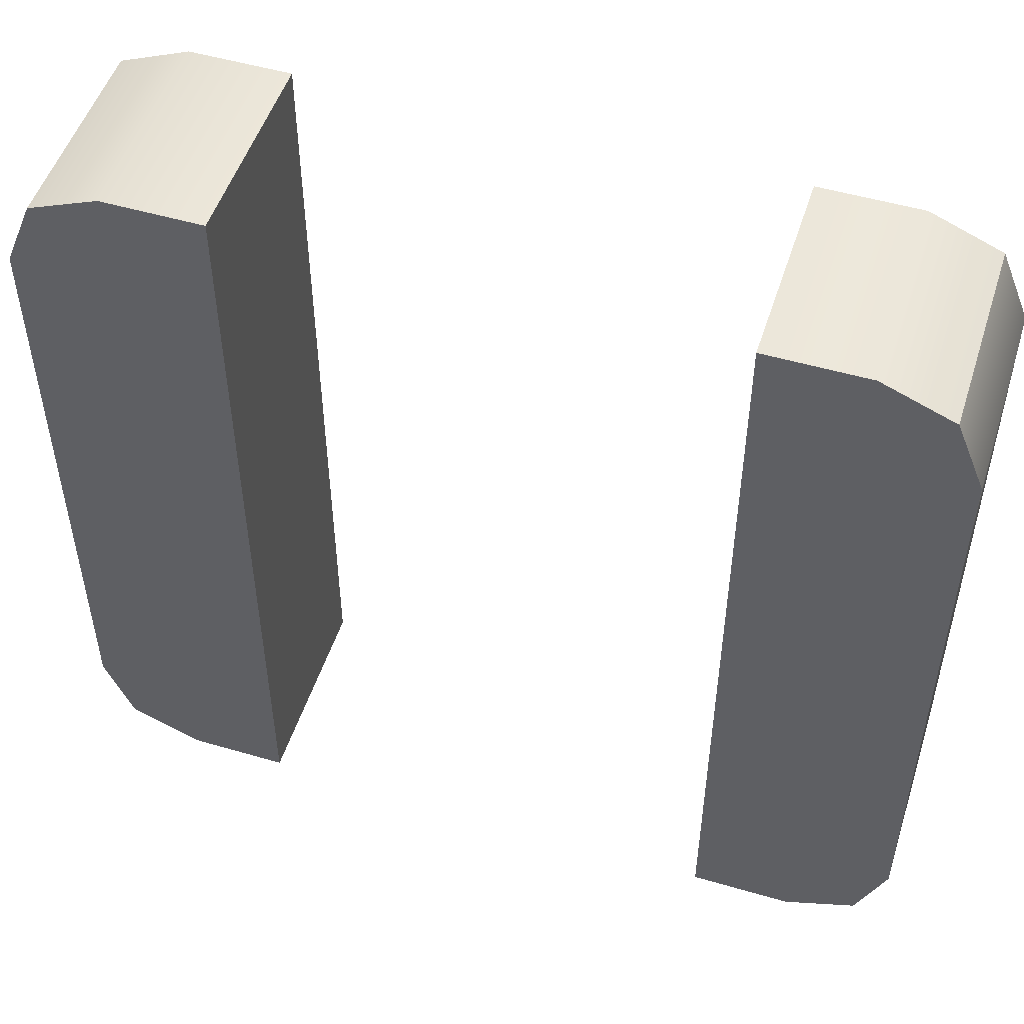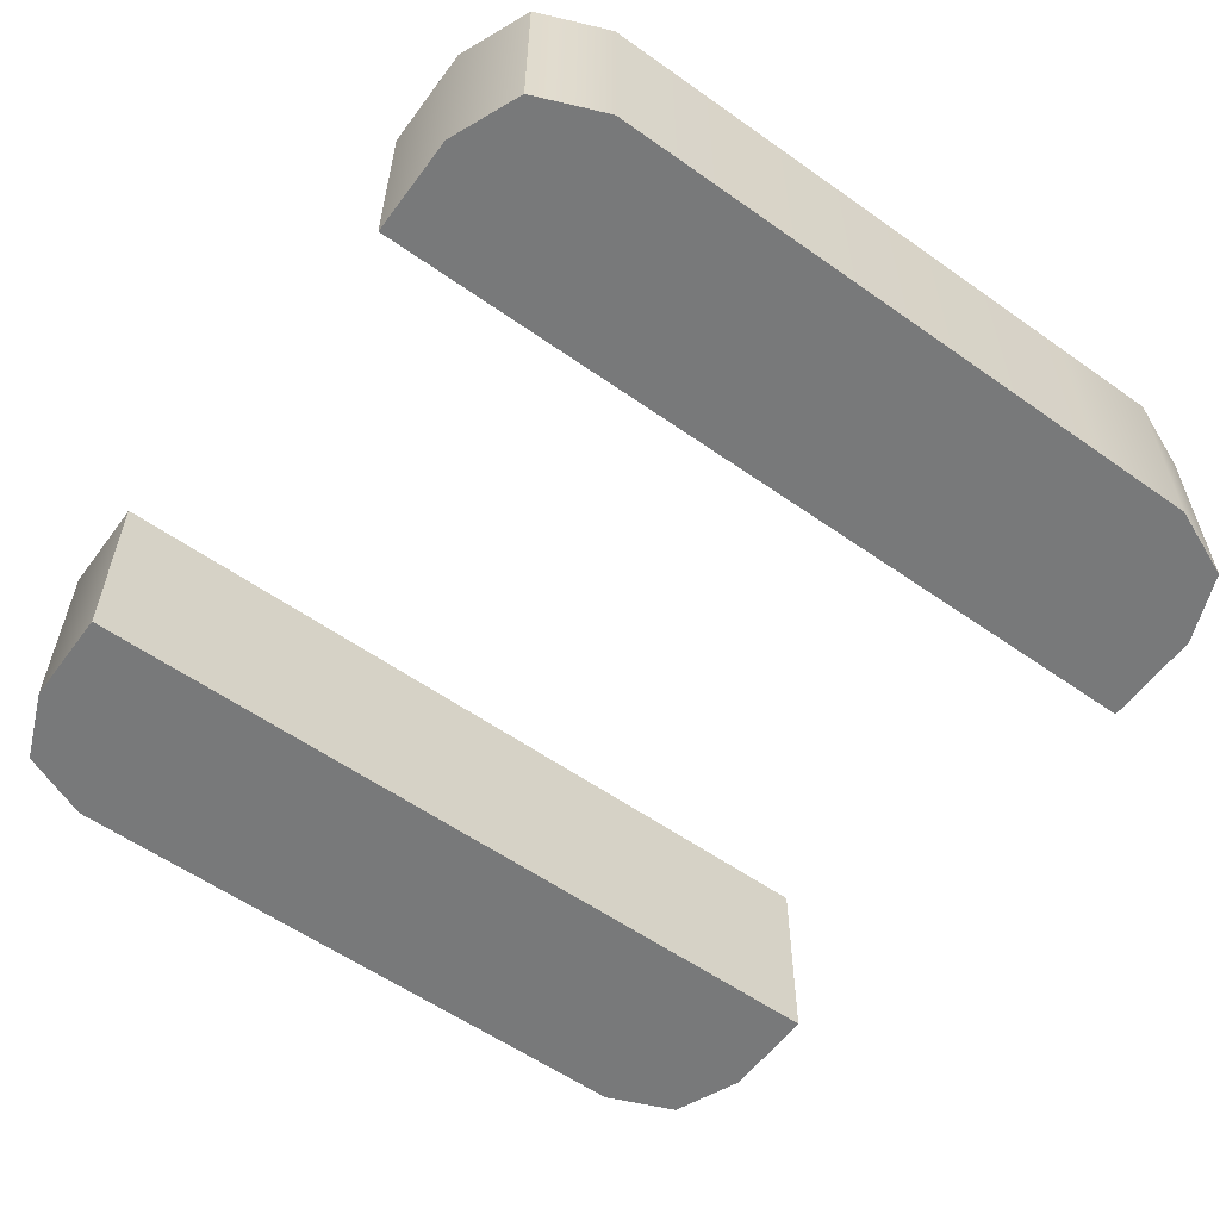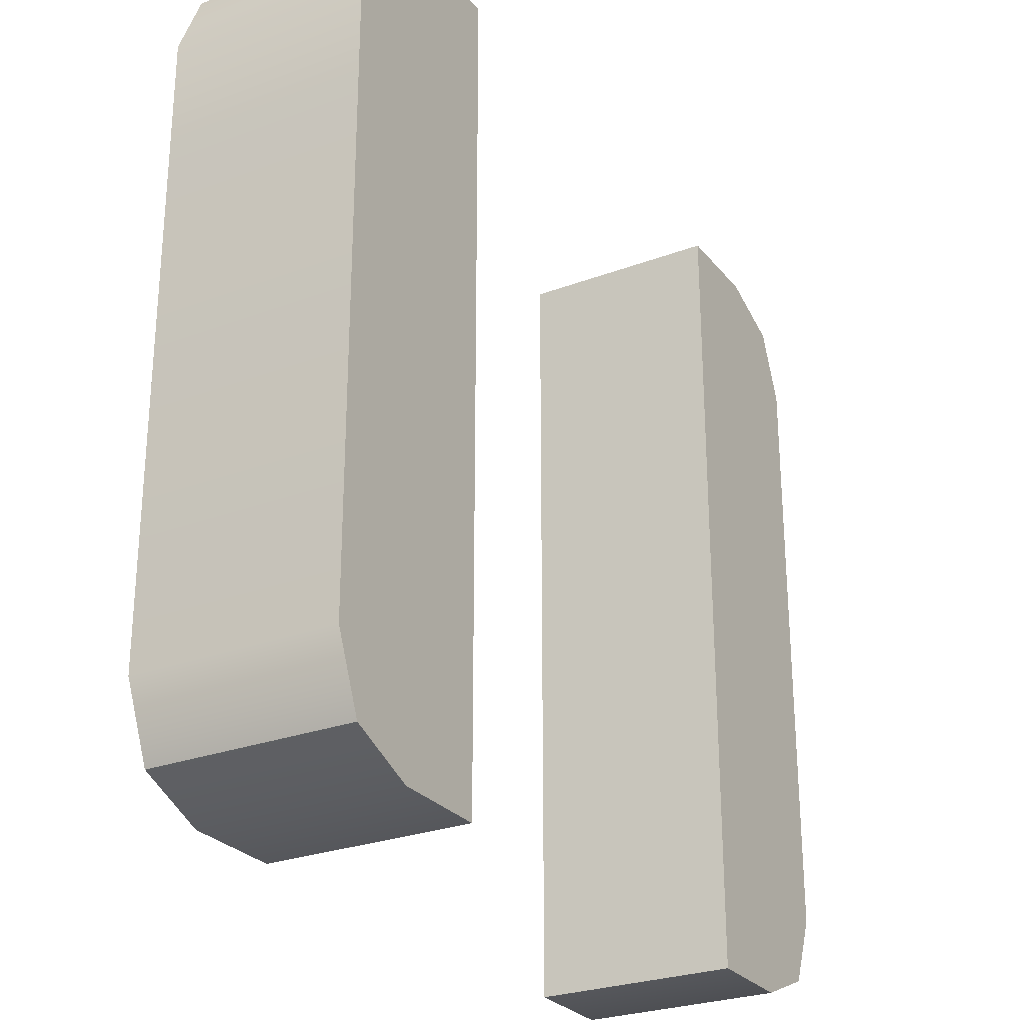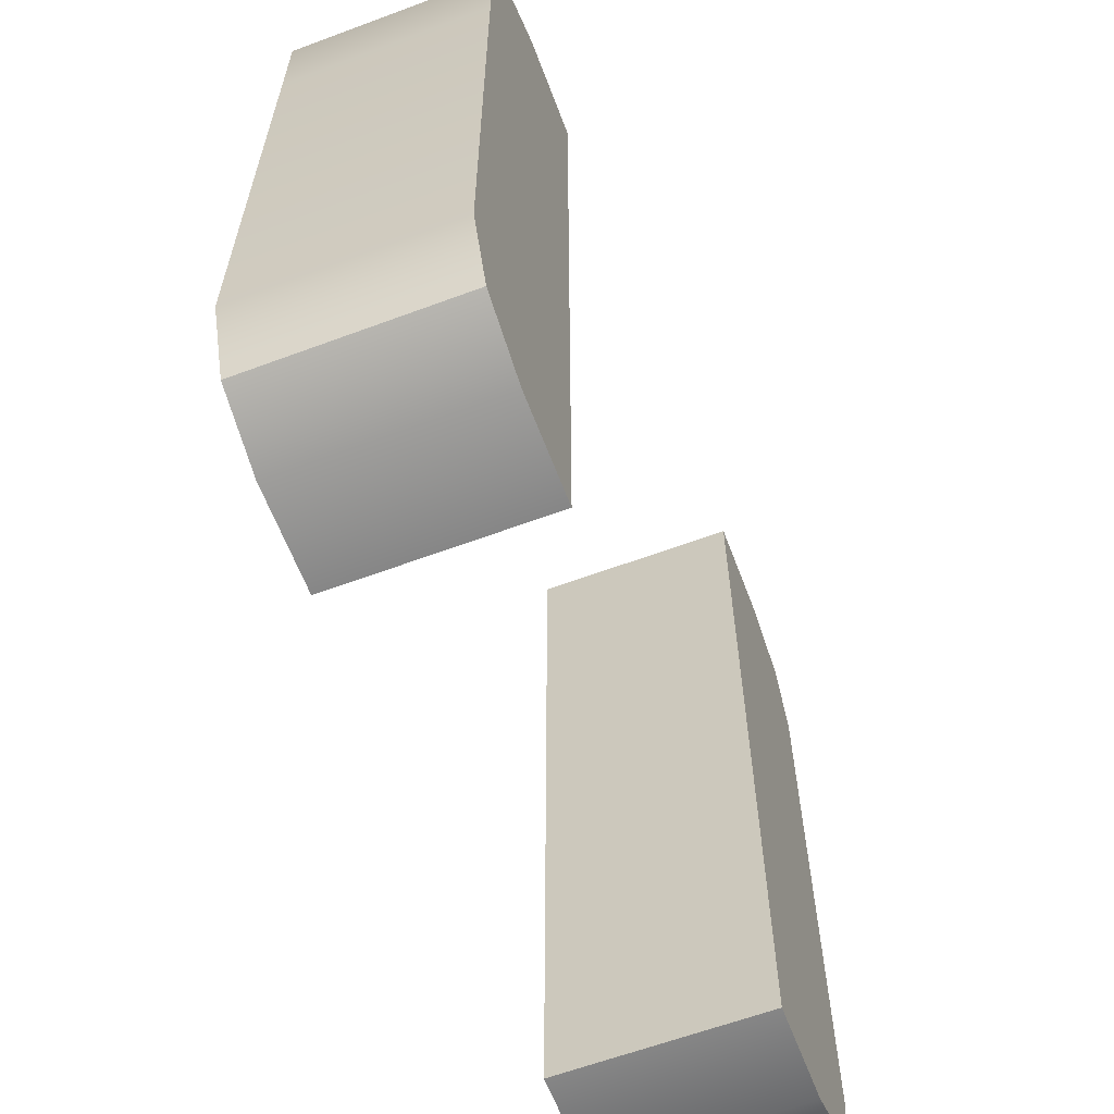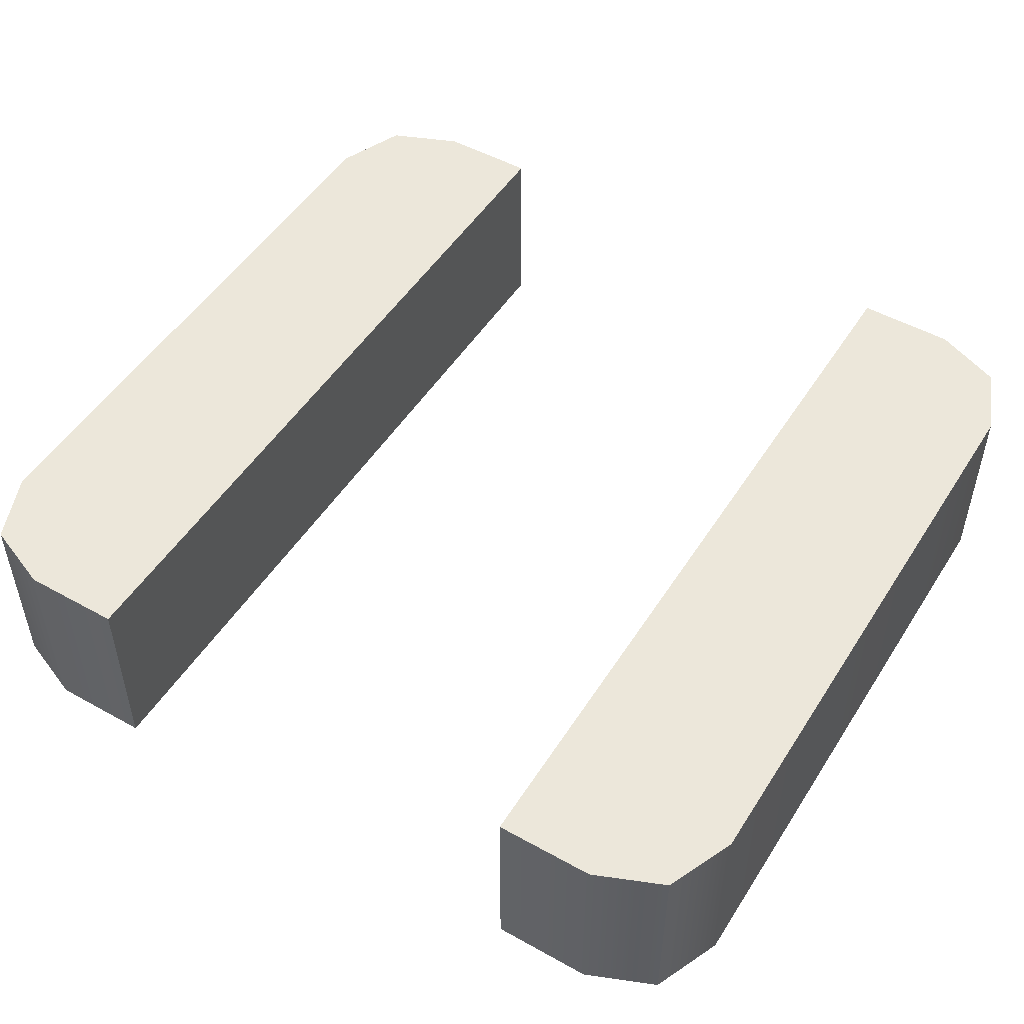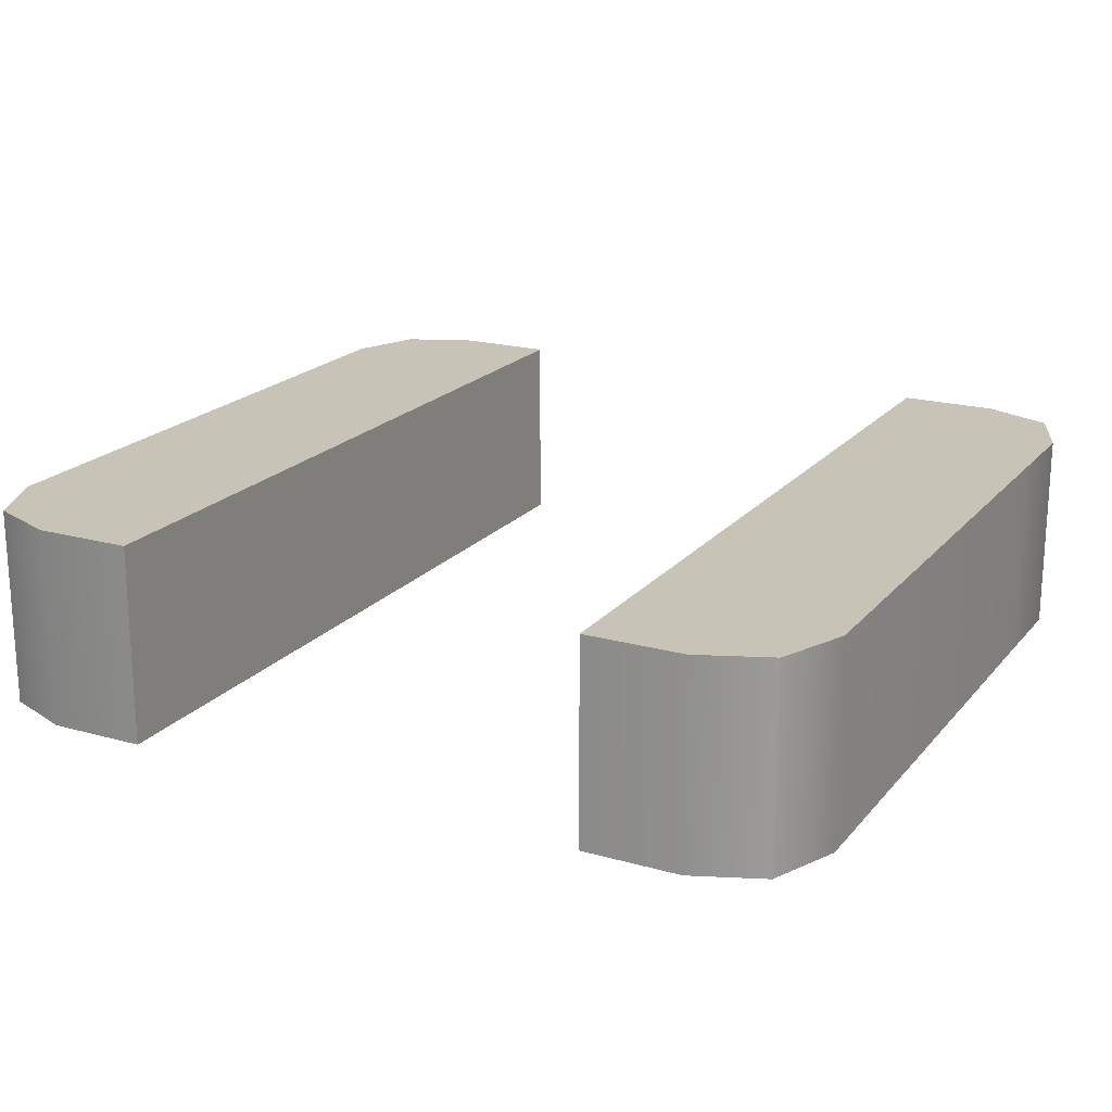
<metadata>
{"format":"obj","ext":"obj","renderer":"f3d","projection":"perspective","resolution":1024,"background":"white","views":[{"elev":51.1,"azim":17.7,"up":"+Z"},{"elev":-57.7,"azim":-126.2,"up":"+Y"},{"elev":-27.0,"azim":-59.8,"up":"+Z"},{"elev":-62.1,"azim":-69.3,"up":"+Z"},{"elev":50.3,"azim":-148.6,"up":"+Y"},{"elev":19.7,"azim":-152.4,"up":"+Y"}]}
</metadata>
<code>
g pasted__pCube6
v 0.1004 -0.0427 2.573
v 0.1004 0.0427 2.659
v 0.1004 -0.0427 2.659
v 0.1004 0.0427 2.573
v 0.1004 0.0427 2.311
v 0.1004 -0.0427 2.311
v 0.1841 0.0427 2.573
v 0.1841 -0.0427 2.573
v 0.1841 -0.0427 2.617
v 0.1841 0.0427 2.617
v 0.1718 -0.0427 2.646
v 0.1718 0.0427 2.646
v 0.1004 -0.0427 2.659
v 0.1004 0.0427 2.659
v 0.1423 0.0427 2.659
v 0.1423 -0.0427 2.659
v 0.1718 0.0427 2.646
v 0.1718 -0.0427 2.646
v 0.1423 0.0427 2.311
v 0.1004 0.0427 2.311
v 0.1004 -0.0427 2.311
v 0.1423 -0.0427 2.311
v 0.1718 -0.0427 2.323
v 0.1718 0.0427 2.323
v 0.1841 0.0427 2.573
v 0.1841 -0.0427 2.352
v 0.1841 -0.0427 2.573
v 0.1841 0.0427 2.352
v 0.1718 0.0427 2.323
v 0.1718 -0.0427 2.323
v 0.1004 0.0427 2.659
v 0.1004 0.0427 2.573
v 0.1841 0.0427 2.573
v 0.1841 0.0427 2.617
v 0.1718 0.0427 2.646
v 0.1423 0.0427 2.659
v 0.1841 -0.0427 2.617
v 0.1841 -0.0427 2.573
v 0.1004 -0.0427 2.573
v 0.1004 -0.0427 2.659
v 0.1718 -0.0427 2.646
v 0.1423 -0.0427 2.659
v 0.1718 -0.0427 2.323
v 0.1423 -0.0427 2.311
v 0.1004 -0.0427 2.311
v 0.1004 -0.0427 2.573
v 0.1841 -0.0427 2.352
v 0.1841 -0.0427 2.573
v 0.1004 0.0427 2.573
v 0.1004 0.0427 2.311
v 0.1423 0.0427 2.311
v 0.1718 0.0427 2.323
v 0.1841 0.0427 2.352
v 0.1841 0.0427 2.573
v -0.1841 -0.0427 2.573
v -0.1841 0.0427 2.573
v -0.1841 0.0427 2.617
v -0.1841 -0.0427 2.617
v -0.1718 0.0427 2.646
v -0.1718 -0.0427 2.646
v -0.1004 0.0427 2.573
v -0.1004 -0.0427 2.573
v -0.1004 -0.0427 2.659
v -0.1004 0.0427 2.659
v -0.1423 0.0427 2.659
v -0.1004 0.0427 2.659
v -0.1004 -0.0427 2.659
v -0.1423 -0.0427 2.659
v -0.1718 -0.0427 2.646
v -0.1718 0.0427 2.646
v -0.1004 -0.0427 2.311
v -0.1004 0.0427 2.311
v -0.1423 0.0427 2.311
v -0.1423 -0.0427 2.311
v -0.1718 0.0427 2.323
v -0.1718 -0.0427 2.323
v -0.1841 -0.0427 2.573
v -0.1841 0.0427 2.352
v -0.1841 0.0427 2.573
v -0.1841 -0.0427 2.352
v -0.1718 -0.0427 2.323
v -0.1841 0.0427 2.352
v -0.1718 0.0427 2.323
v -0.1004 0.0427 2.573
v -0.1004 0.0427 2.311
v -0.1004 -0.0427 2.311
v -0.1004 -0.0427 2.573
v -0.1004 -0.0427 2.659
v -0.1004 -0.0427 2.573
v -0.1841 -0.0427 2.573
v -0.1841 -0.0427 2.617
v -0.1718 -0.0427 2.646
v -0.1423 -0.0427 2.659
v -0.1841 0.0427 2.617
v -0.1841 0.0427 2.573
v -0.1004 0.0427 2.573
v -0.1004 0.0427 2.659
v -0.1718 0.0427 2.646
v -0.1423 0.0427 2.659
v -0.1004 -0.0427 2.573
v -0.1004 -0.0427 2.311
v -0.1423 -0.0427 2.311
v -0.1718 -0.0427 2.323
v -0.1841 -0.0427 2.352
v -0.1841 -0.0427 2.573
v -0.1718 0.0427 2.323
v -0.1423 0.0427 2.311
v -0.1004 0.0427 2.311
v -0.1004 0.0427 2.573
v -0.1841 0.0427 2.352
v -0.1841 0.0427 2.573
g pasted__pCube6_0
f 3 2 1
f 2 4 1
f 4 5 1
f 5 6 1
f 9 8 7
f 10 9 7
f 11 9 10
f 12 11 10
f 15 14 13
f 16 15 13
f 15 16 17
f 16 18 17
f 21 20 19
f 22 21 19
f 22 19 23
f 19 24 23
f 27 26 25
f 26 28 25
f 29 28 26
f 30 29 26
f 33 32 31
f 31 34 33
f 31 35 34
f 31 36 35
f 39 38 37
f 37 40 39
f 37 41 40
f 41 42 40
f 45 44 43
f 43 46 45
f 43 47 46
f 47 48 46
f 51 50 49
f 49 52 51
f 49 53 52
f 49 54 53
f 57 56 55
f 58 57 55
f 59 57 58
f 60 59 58
f 63 62 61
f 64 63 61
f 67 66 65
f 68 67 65
f 68 65 69
f 65 70 69
f 73 72 71
f 74 73 71
f 75 73 74
f 76 75 74
f 79 78 77
f 78 80 77
f 80 82 81
f 82 83 81
f 86 85 84
f 87 86 84
f 90 89 88
f 88 91 90
f 88 92 91
f 88 93 92
f 96 95 94
f 94 97 96
f 94 98 97
f 98 99 97
f 102 101 100
f 100 103 102
f 100 104 103
f 100 105 104
f 108 107 106
f 106 109 108
f 106 110 109
f 110 111 109

</code>
